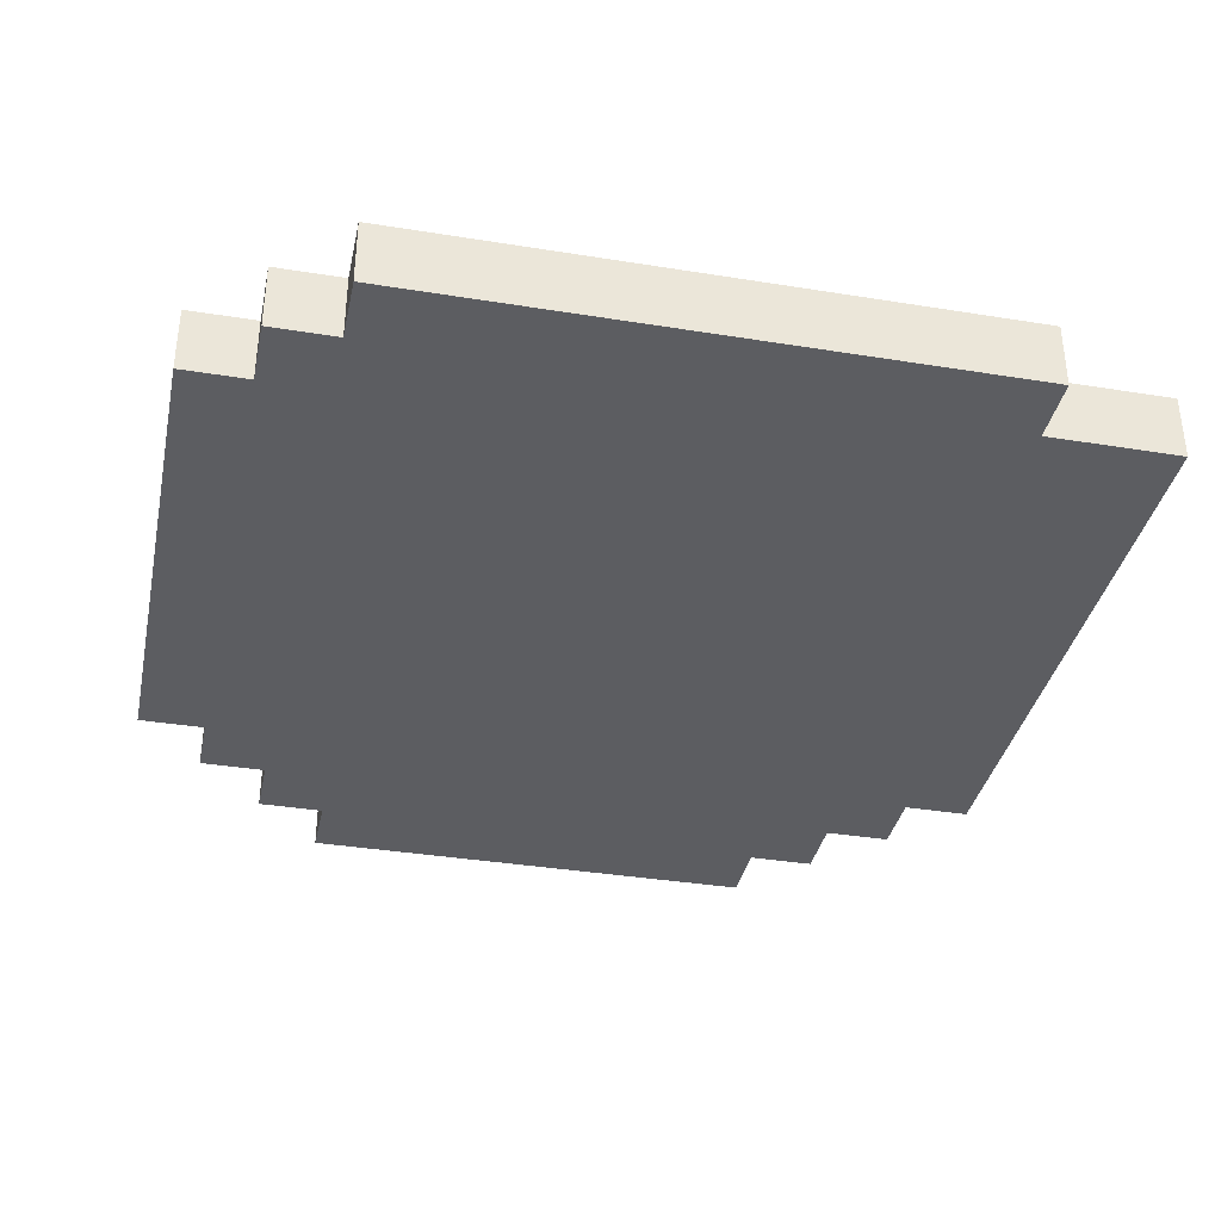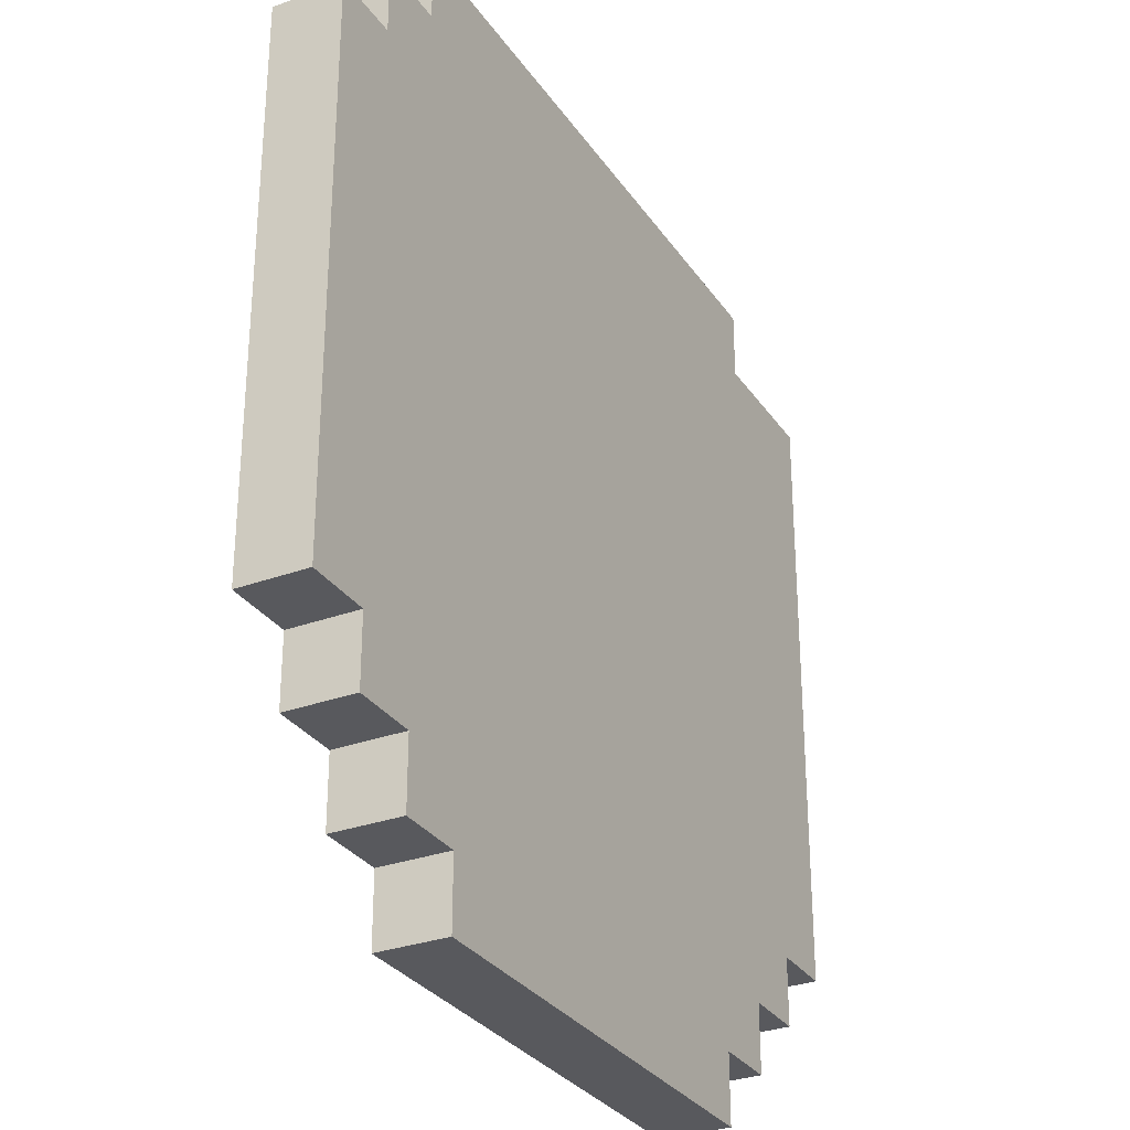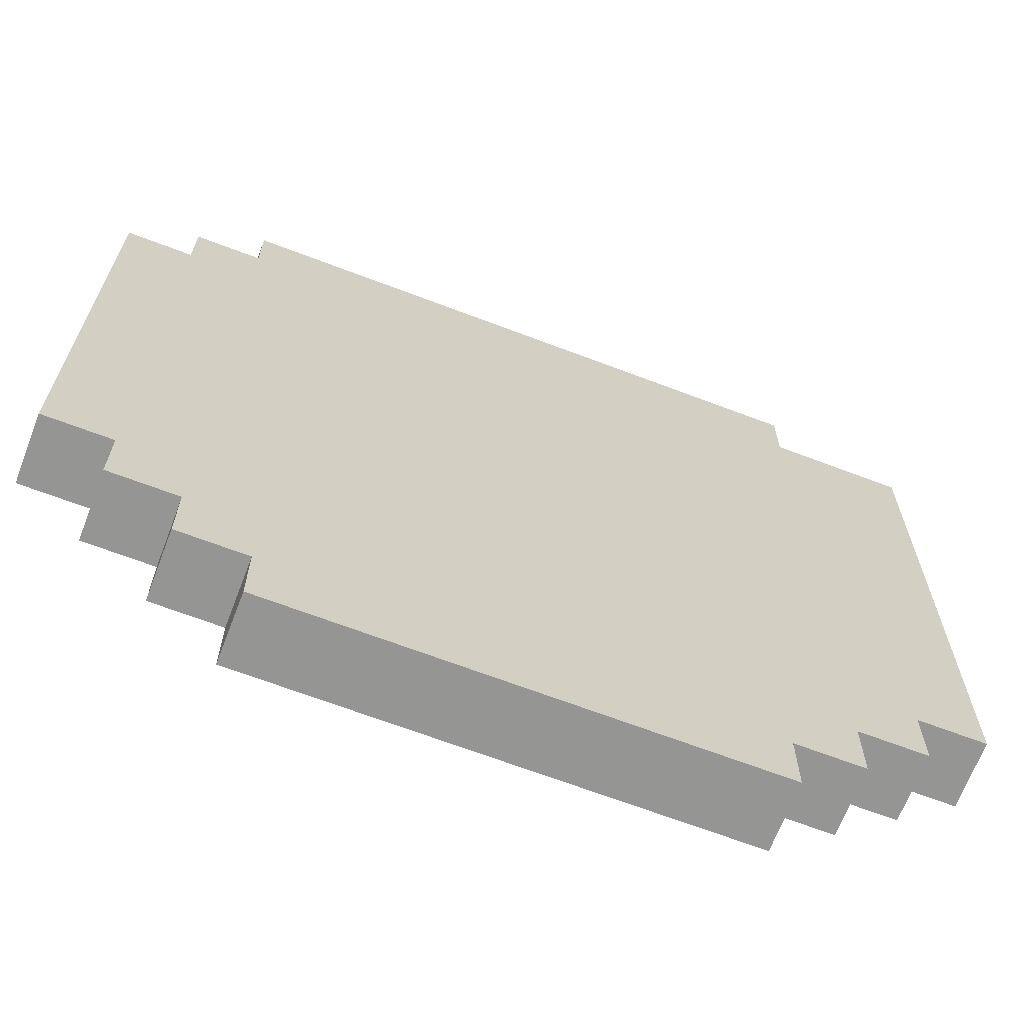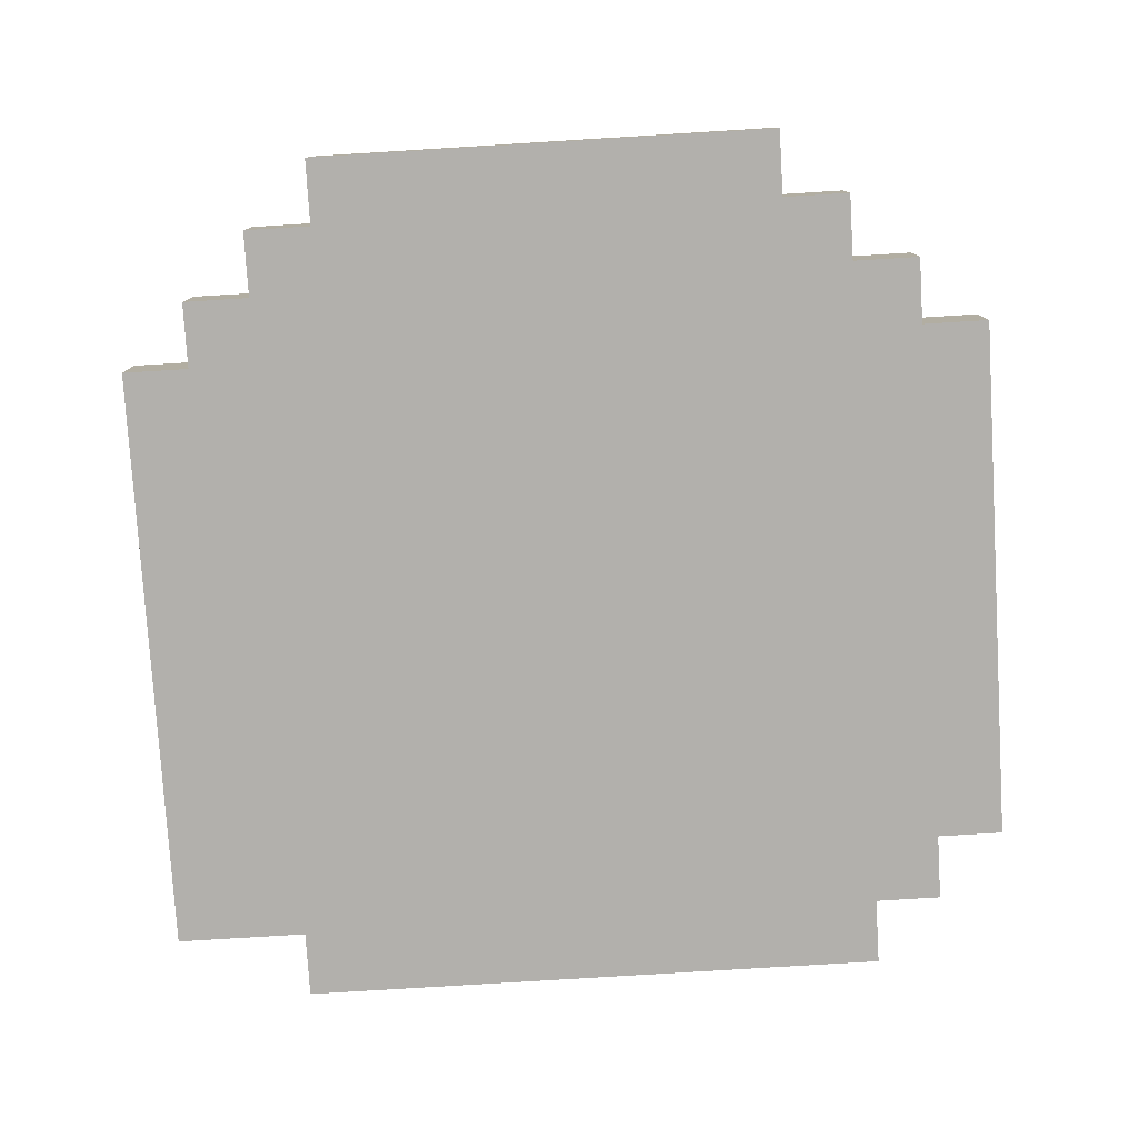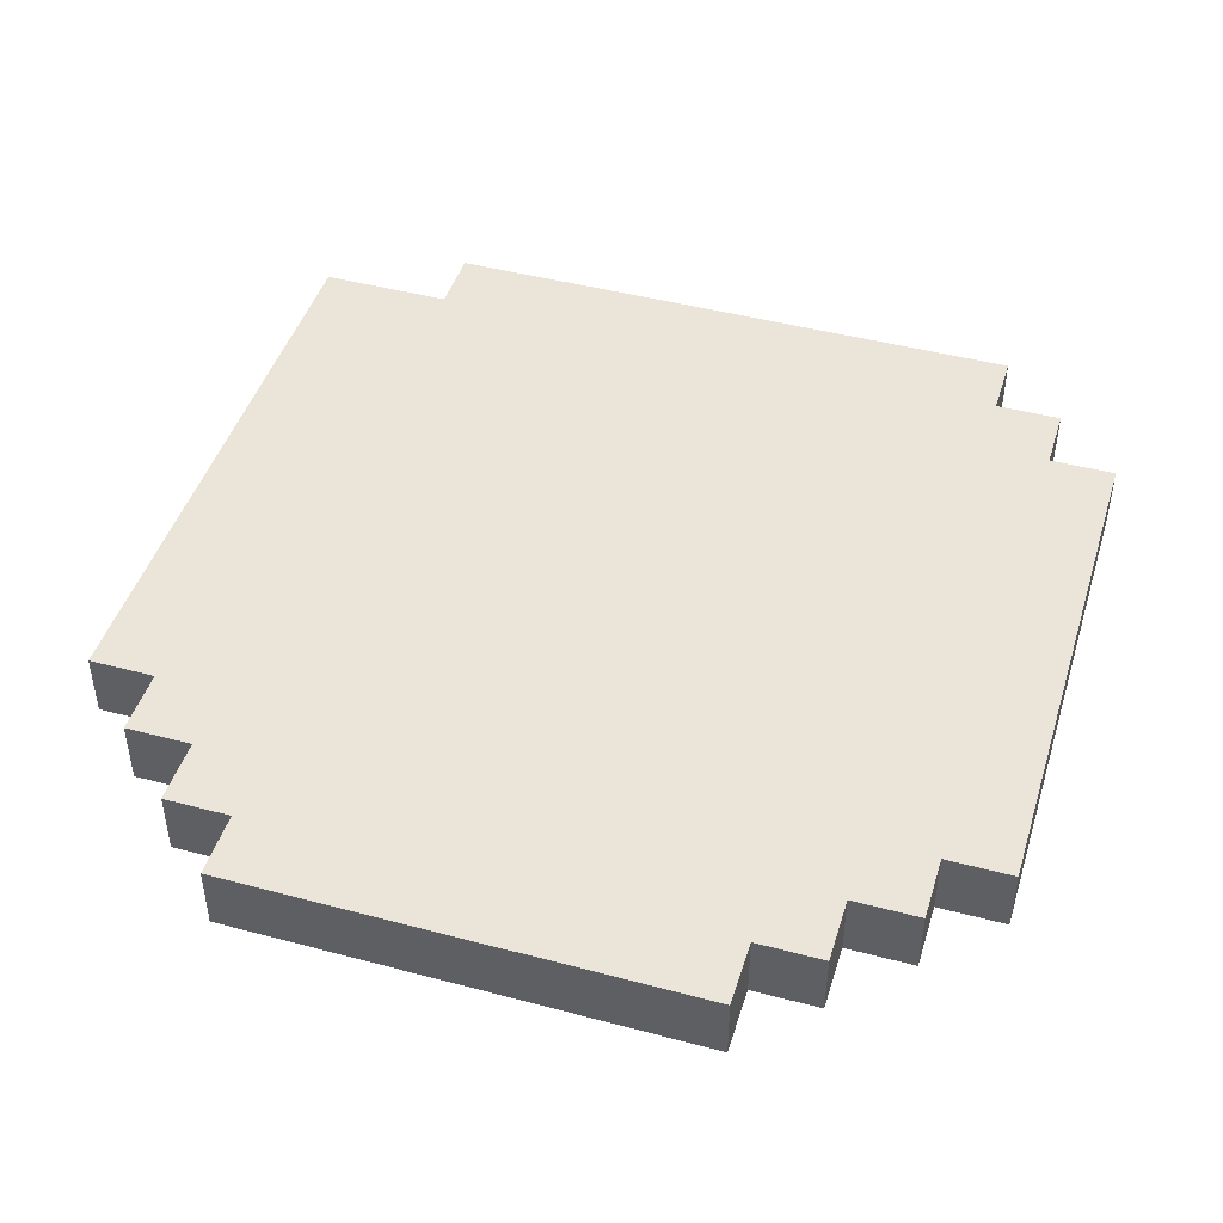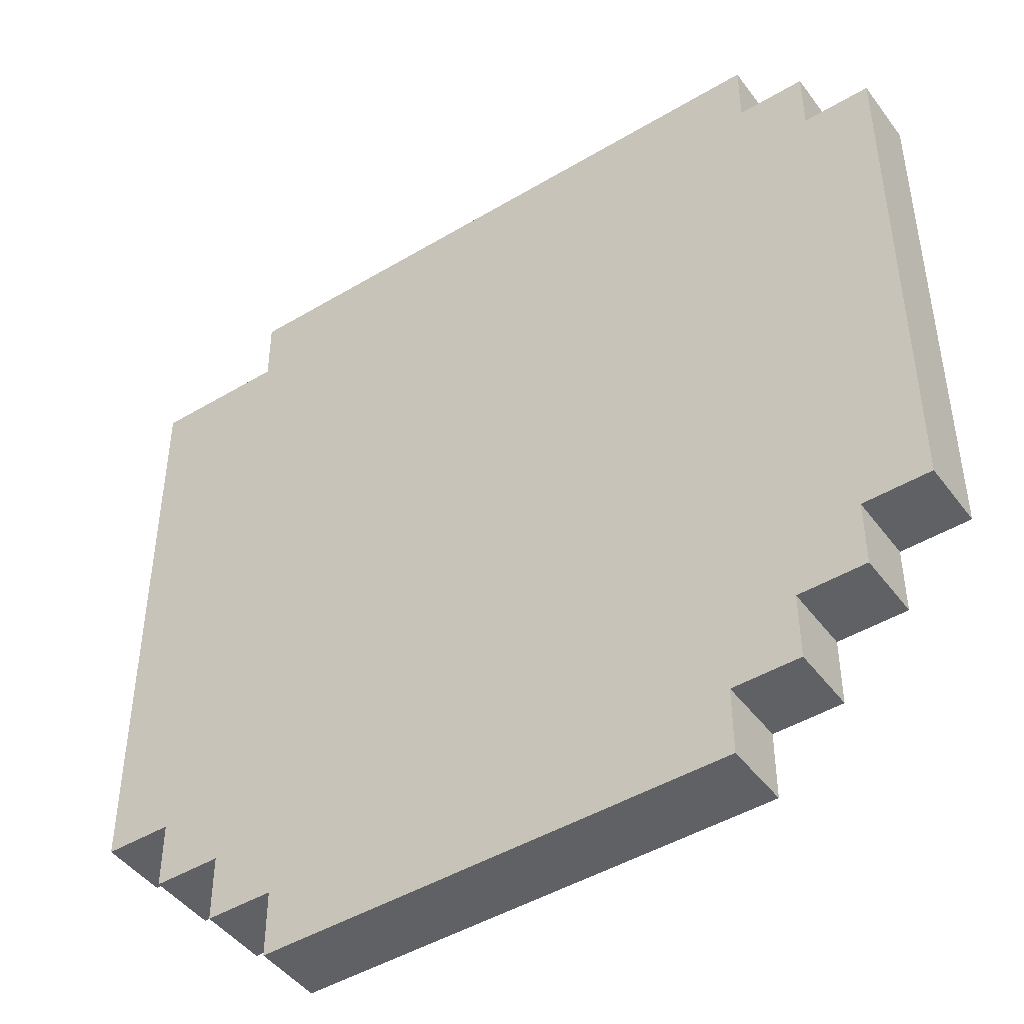
<metadata>
{"format":"obj","ext":"obj","renderer":"f3d","projection":"perspective","resolution":1024,"background":"white","views":[{"elev":-36.4,"azim":168.1,"up":"+Z"},{"elev":-30.2,"azim":118.0,"up":"+Y"},{"elev":-67.4,"azim":159.1,"up":"+Y"},{"elev":-78.7,"azim":3.5,"up":"+Z"},{"elev":45.4,"azim":17.0,"up":"+Z"},{"elev":-45.9,"azim":34.5,"up":"+Y"}]}
</metadata>
<code>
o
v -1 -0.8 0.2
v -1 -0.8 0.1
v -1 -0.7 0.2
v -1 -0.7 0.1
v -1 0.1 0.2
v -1 0.1 0.1
v -0.9 -0.9 0.2
v -0.9 -0.9 0.1
v -0.9 -0.8 0.2
v -0.9 -0.8 0.1
v -0.8 -1 0.2
v -0.8 -1 0.1
v -0.8 -0.9 0.2
v -0.8 -0.9 0.1
v -0.8 0.1 0.2
v -0.8 0.1 0.1
v -0.8 0.2 0.2
v -0.8 0.2 0.1
v -0.7 -1.1 0.2
v -0.7 -1.1 0.1
v -0.7 -1 0.2
v -0.7 -1 0.1
v 0 -1.1 0.2
v 0 -1.1 0.1
v 0 -1 0.2
v 0 -1 0.1
v 0.1 -1 0.2
v 0.1 -1 0.1
v 0.1 -0.9 0.2
v 0.1 -0.9 0.1
v 0.1 0.1 0.2
v 0.1 0.1 0.1
v 0.1 0.2 0.2
v 0.1 0.2 0.1
v 0.2 -0.9 0.2
v 0.2 -0.9 0.1
v 0.2 -0.8 0.2
v 0.2 -0.8 0.1
v 0.2 0 0.2
v 0.2 0 0.1
v 0.2 0.1 0.2
v 0.2 0.1 0.1
v 0.3 -0.8 0.2
v 0.3 -0.8 0.1
v 0.3 -0.7 0.2
v 0.3 -0.7 0.1
v 0.3 0 0.2
v 0.3 0 0.1
v -1 -0.8 0.2
v -1 -0.7 0.2
v -1 0.1 0.2
v -0.9 -0.9 0.2
v -0.9 -0.8 0.2
v -0.8 -1 0.2
v -0.8 -0.9 0.2
v -0.8 -0.5 0.2
v -0.8 -0.3 0.2
v -0.8 0.1 0.2
v -0.8 0.2 0.2
v -0.7 -1.1 0.2
v -0.7 -1 0.2
v -0.7 -0.5 0.2
v -0.7 -0.3 0.2
v -0.6 -0.8 0.2
v -0.6 -0.7 0.2
v -0.2 -0.8 0.2
v -0.2 -0.7 0.2
v -0.1 -0.5 0.2
v -0.1 -0.3 0.2
v 0 -1.1 0.2
v 0 -1 0.2
v 0 -0.5 0.2
v 0 -0.3 0.2
v 0.1 -1 0.2
v 0.1 -0.9 0.2
v 0.1 0.1 0.2
v 0.1 0.2 0.2
v 0.2 -0.9 0.2
v 0.2 -0.8 0.2
v 0.2 0 0.2
v 0.2 0.1 0.2
v 0.3 -0.8 0.2
v 0.3 -0.7 0.2
v 0.3 0 0.2
v -1 -0.8 0.1
v -1 -0.7 0.1
v -1 0.1 0.1
v -0.9 -0.9 0.1
v -0.9 -0.8 0.1
v -0.8 -1 0.1
v -0.8 -0.9 0.1
v -0.8 -0.5 0.1
v -0.8 -0.3 0.1
v -0.8 0.1 0.1
v -0.8 0.2 0.1
v -0.7 -1.1 0.1
v -0.7 -1 0.1
v -0.7 -0.5 0.1
v -0.7 -0.3 0.1
v -0.6 -0.8 0.1
v -0.6 -0.7 0.1
v -0.2 -0.8 0.1
v -0.2 -0.7 0.1
v -0.1 -0.5 0.1
v -0.1 -0.3 0.1
v 0 -1.1 0.1
v 0 -1 0.1
v 0 -0.5 0.1
v 0 -0.3 0.1
v 0.1 -1 0.1
v 0.1 -0.9 0.1
v 0.1 0.1 0.1
v 0.1 0.2 0.1
v 0.2 -0.9 0.1
v 0.2 -0.8 0.1
v 0.2 0 0.1
v 0.2 0.1 0.1
v 0.3 -0.8 0.1
v 0.3 -0.7 0.1
v 0.3 0 0.1
v -0.7 -1.1 0.2
v 0 -1.1 0.2
v -0.7 -1.1 0.1
v 0 -1.1 0.1
v -0.8 -1 0.2
v -0.7 -1 0.2
v 0 -1 0.2
v 0.1 -1 0.2
v -0.8 -1 0.1
v -0.7 -1 0.1
v 0 -1 0.1
v 0.1 -1 0.1
v -0.9 -0.9 0.2
v -0.8 -0.9 0.2
v 0.1 -0.9 0.2
v 0.2 -0.9 0.2
v -0.9 -0.9 0.1
v -0.8 -0.9 0.1
v 0.1 -0.9 0.1
v 0.2 -0.9 0.1
v -1 -0.8 0.2
v -0.9 -0.8 0.2
v 0.2 -0.8 0.2
v 0.3 -0.8 0.2
v -1 -0.8 0.1
v -0.9 -0.8 0.1
v 0.2 -0.8 0.1
v 0.3 -0.8 0.1
v 0.2 0 0.2
v 0.3 0 0.2
v 0.2 0 0.1
v 0.3 0 0.1
v -1 0.1 0.2
v -0.8 0.1 0.2
v 0.1 0.1 0.2
v 0.2 0.1 0.2
v -1 0.1 0.1
v -0.8 0.1 0.1
v 0.1 0.1 0.1
v 0.2 0.1 0.1
v -0.8 0.2 0.2
v 0.1 0.2 0.2
v -0.8 0.2 0.1
v 0.1 0.2 0.1
f 3 2 1
f 4 2 3
f 5 4 3
f 6 4 5
f 9 8 7
f 10 8 9
f 13 12 11
f 14 12 13
f 17 16 15
f 18 16 17
f 21 20 19
f 22 20 21
f 23 24 25
f 25 24 26
f 27 28 29
f 29 28 30
f 31 32 33
f 33 32 34
f 35 36 37
f 37 36 38
f 39 40 41
f 41 40 42
f 43 44 45
f 45 44 46
f 45 46 47
f 47 46 48
f 53 50 49
f 55 53 52
f 56 51 50
f 57 51 56
f 58 51 57
f 61 55 54
f 62 56 50
f 62 57 56
f 63 59 58
f 63 57 62
f 63 58 57
f 64 50 53
f 64 53 55
f 64 61 60
f 64 55 61
f 65 62 50
f 65 50 64
f 65 63 62
f 66 64 60
f 66 65 64
f 67 63 65
f 67 65 66
f 68 63 67
f 69 59 63
f 69 63 68
f 70 66 60
f 70 67 66
f 71 67 70
f 72 68 67
f 72 69 68
f 73 59 69
f 73 69 72
f 74 67 71
f 75 67 74
f 76 59 73
f 76 73 72
f 77 59 76
f 78 67 75
f 79 67 78
f 80 76 72
f 81 76 80
f 82 67 79
f 83 72 67
f 83 67 82
f 83 80 72
f 84 80 83
f 85 86 89
f 88 89 91
f 86 87 92
f 92 87 93
f 93 87 94
f 90 91 97
f 86 92 98
f 92 93 98
f 94 95 99
f 98 93 99
f 93 94 99
f 89 86 100
f 91 89 100
f 96 97 100
f 97 91 100
f 86 98 101
f 100 86 101
f 98 99 101
f 96 100 102
f 100 101 102
f 101 99 103
f 102 101 103
f 103 99 104
f 99 95 105
f 104 99 105
f 96 102 106
f 102 103 106
f 106 103 107
f 103 104 108
f 104 105 108
f 105 95 109
f 108 105 109
f 107 103 110
f 110 103 111
f 109 95 112
f 108 109 112
f 112 95 113
f 111 103 114
f 114 103 115
f 108 112 116
f 116 112 117
f 115 103 118
f 103 108 119
f 118 103 119
f 108 116 119
f 119 116 120
f 123 122 121
f 124 122 123
f 129 126 125
f 130 126 129
f 131 128 127
f 132 128 131
f 137 134 133
f 138 134 137
f 139 136 135
f 140 136 139
f 145 142 141
f 146 142 145
f 147 144 143
f 148 144 147
f 149 150 151
f 151 150 152
f 153 154 157
f 157 154 158
f 155 156 159
f 159 156 160
f 161 162 163
f 163 162 164

</code>
